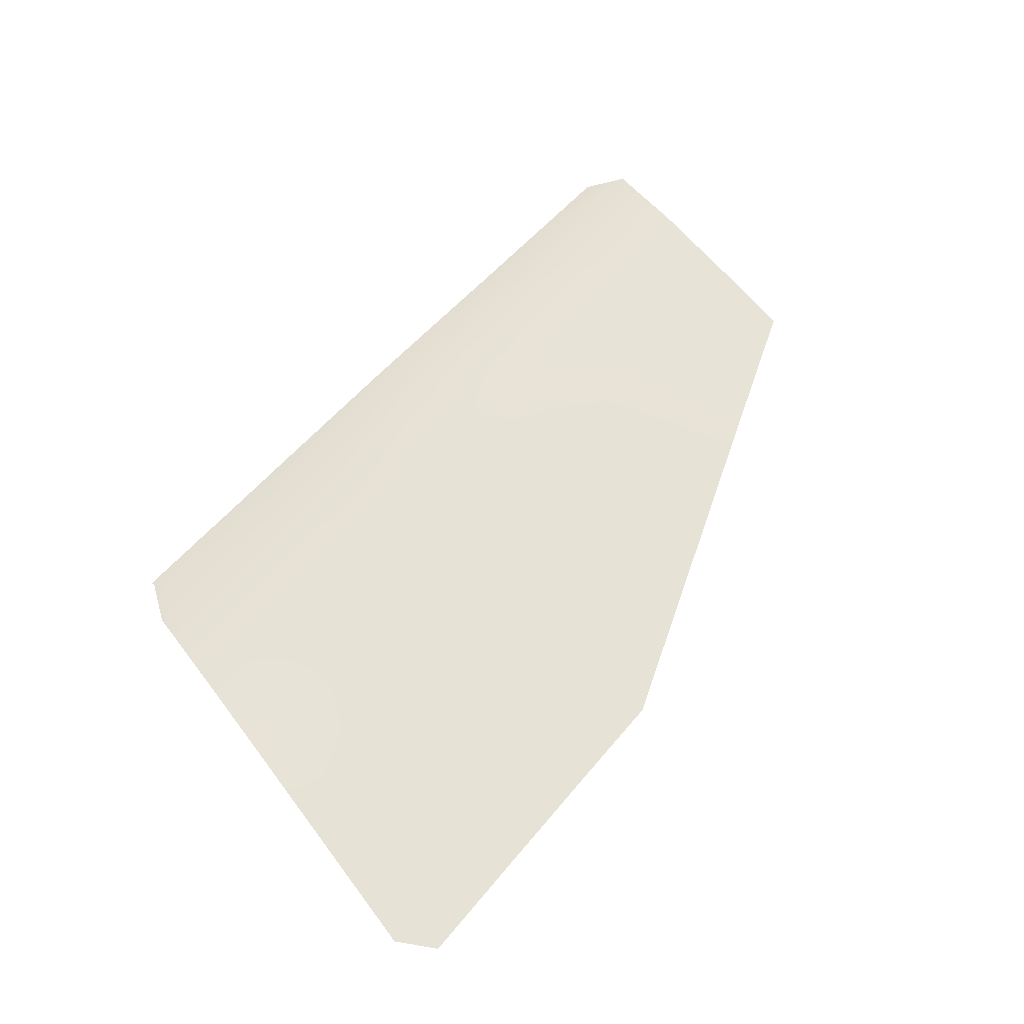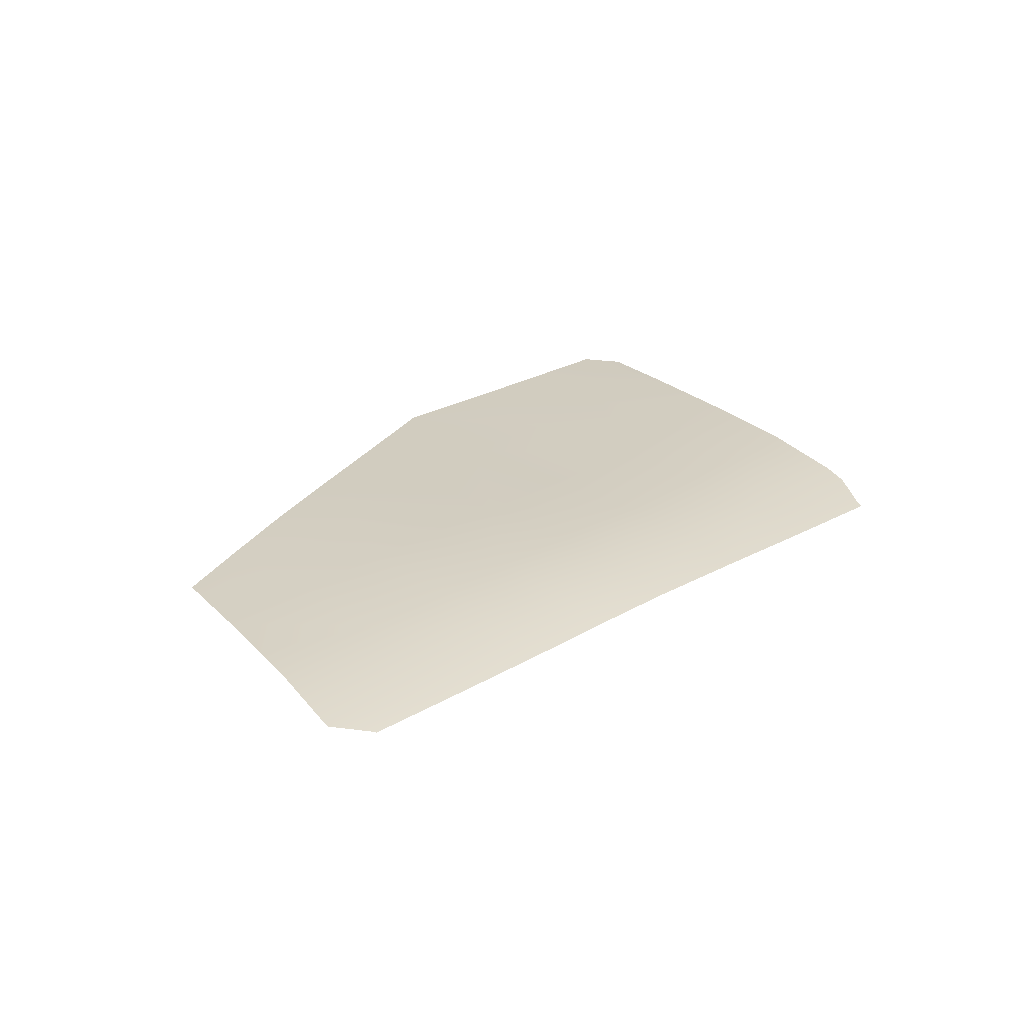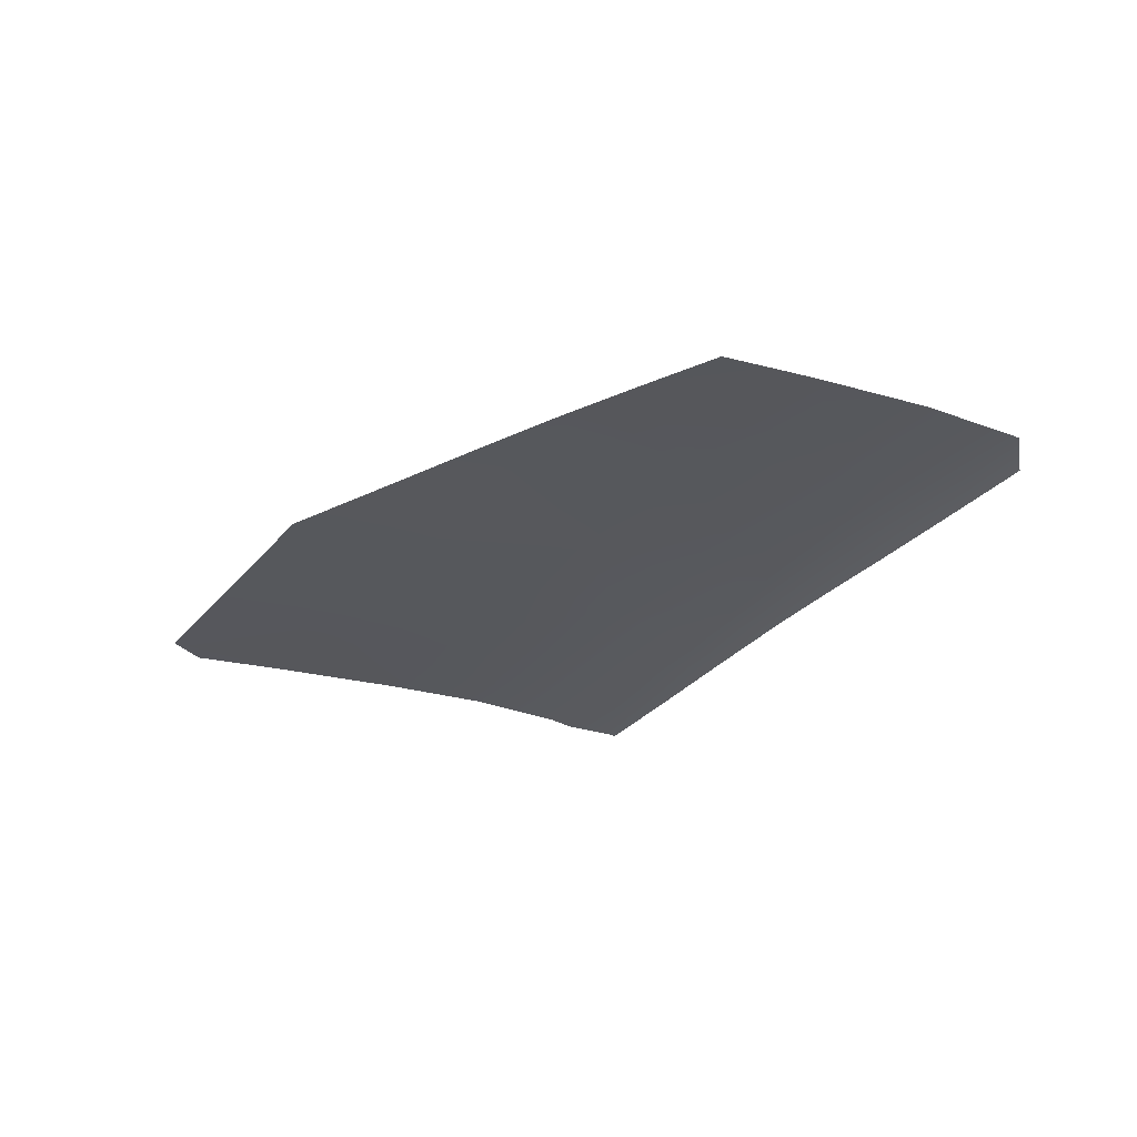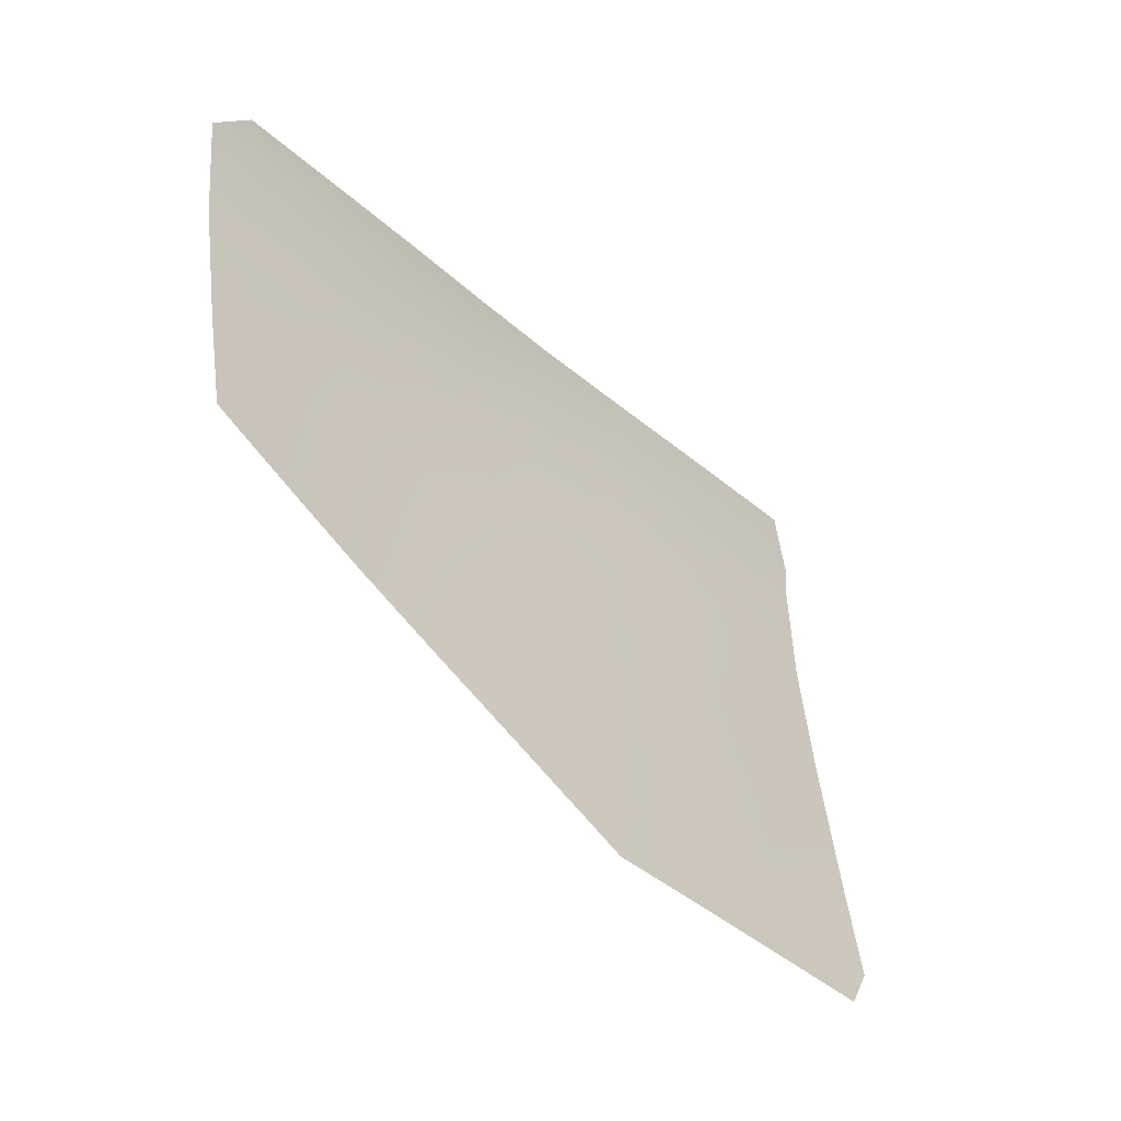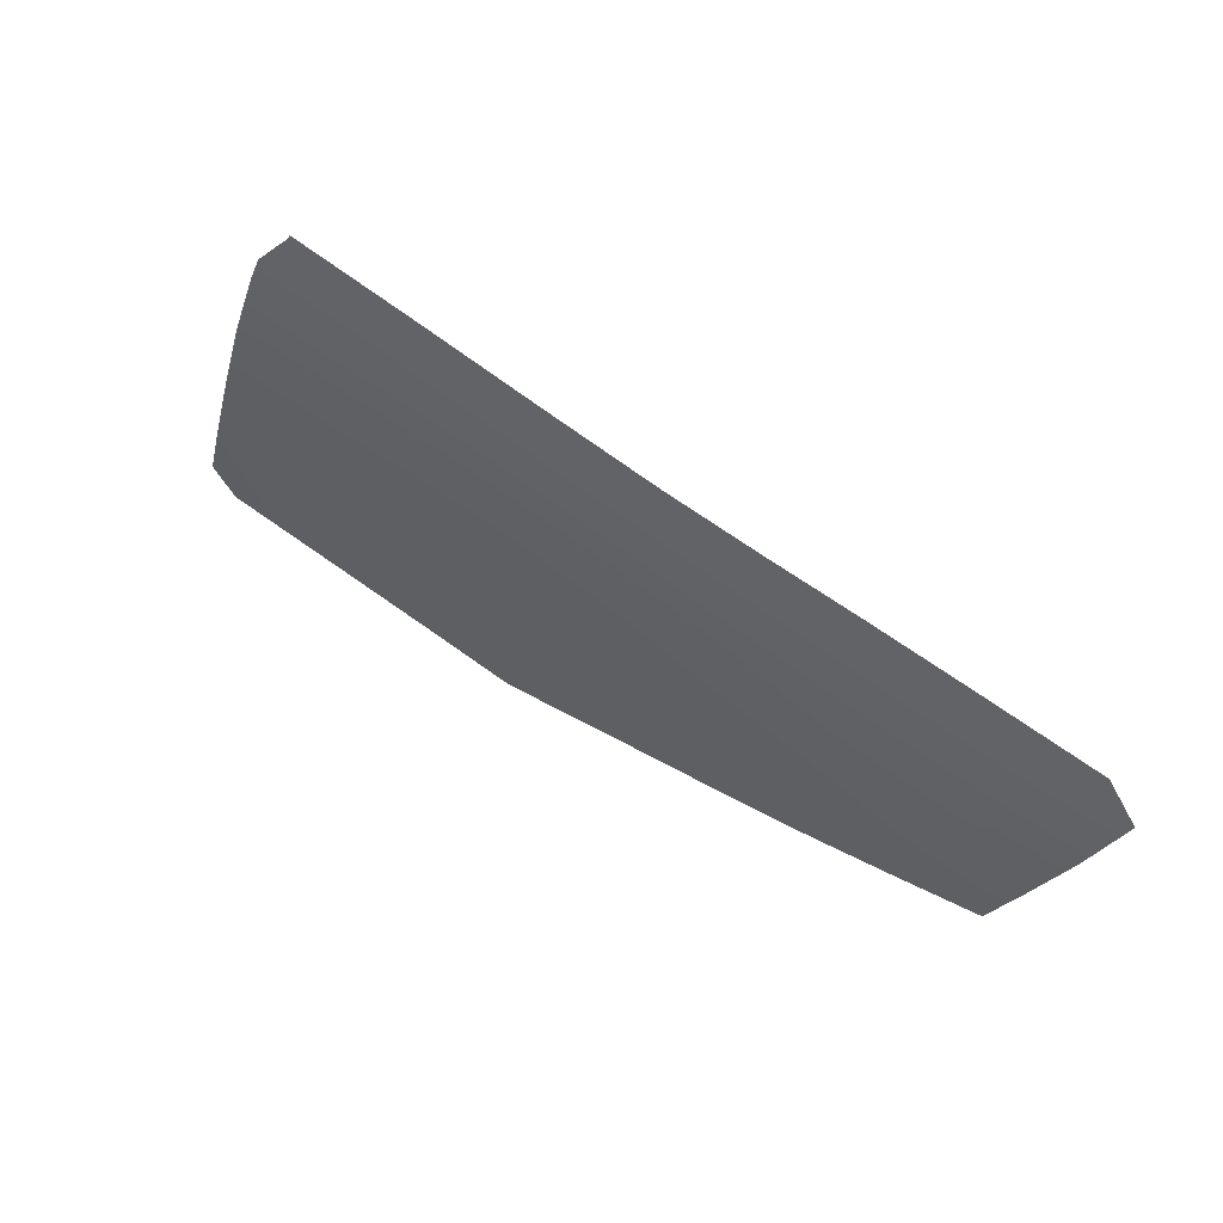
<metadata>
{"format":"obj","ext":"obj","renderer":"f3d","projection":"perspective","resolution":1024,"background":"white","views":[{"elev":64.4,"azim":-50.8,"up":"+Z"},{"elev":22.5,"azim":132.5,"up":"+Z"},{"elev":-27.3,"azim":58.2,"up":"+Z"},{"elev":-42.7,"azim":132.9,"up":"+Y"},{"elev":66.2,"azim":36.1,"up":"+Y"}]}
</metadata>
<code>
g ID76inst
v -0.3143 0.3459 0.3127
v -0.3303 0.3148 0.3212
v -0.3275 0.326 0.3182
v -0.3143 0.315 0.321
v -0.3143 0.3477 0.3122
v -0.2577 0.3156 0.3205
v -0.2577 0.3445 0.3122
v 0.03773 0.3139 0.3126
v 0.03773 0.3274 0.3081
v 0.0529 0.3138 0.312
v -0.01509 0.3309 0.3091
v 0.03773 0.3279 0.308
v -0.01509 0.3141 0.3145
v -0.06114 0.3144 0.3163
v -0.06114 0.3335 0.3102
v -0.1026 0.315 0.3182
v -0.06114 0.3335 0.3102
v -0.06114 0.3144 0.3163
v -0.1026 0.3358 0.3117
v -0.1464 0.3157 0.3197
v -0.1464 0.3383 0.3127
v -0.06114 0.1587 0.3289
v -0.04438 0.1587 0.3285
v -0.06114 0.1526 0.3291
v -0.06114 0.2231 0.3262
v -0.01509 0.1693 0.3272
v -0.01509 0.2231 0.3248
v 0.03096 0.2231 0.3232
v 0.0211 0.1823 0.3253
v -0.2115 0.09833 0.3312
v -0.2577 0.0993 0.3312
v -0.2577 0.1602 0.3292
v -0.1999 0.1025 0.331
v -0.1999 0.1597 0.3289
v -0.1464 0.1218 0.3303
v -0.1464 0.1591 0.329
v -0.2577 0.2236 0.3271
v -0.1464 0.2234 0.3267
v -0.1999 0.2235 0.3267
v -0.1999 0.2737 0.3251
v -0.2577 0.2736 0.3253
v -0.1464 0.2736 0.3248
v -0.1464 0.3157 0.3197
v -0.2577 0.3156 0.3205
v -0.1999 0.3159 0.3202
v -0.1464 0.3383 0.3127
v -0.1999 0.3413 0.3127
v -0.2577 0.3445 0.3122
v -0.3686 0.1605 0.331
v -0.3685 0.1009 0.3317
v -0.3788 0.1193 0.3315
v -0.3685 0.1605 0.331
v -0.3143 0.1604 0.33
v -0.3143 0.1002 0.3314
v -0.2577 0.0993 0.3312
v -0.2577 0.1602 0.3292
v -0.2577 0.2236 0.3271
v -0.3143 0.2235 0.3283
v -0.353 0.2234 0.3292
v -0.3685 0.161 0.331
v 0.04298 0.2728 0.3192
v 0.03773 0.3139 0.3126
v 0.0529 0.3138 0.312
v 0.03773 0.2728 0.3194
v -0.01509 0.2728 0.3213
v -0.01509 0.3141 0.3145
v 0.03773 0.2511 0.3209
v -0.06114 0.3144 0.3163
v 0.03096 0.2231 0.3232
v -0.06114 0.2729 0.3229
v -0.01509 0.2231 0.3248
v -0.06114 0.2231 0.3262
v -0.1026 0.2733 0.3241
v -0.1026 0.2232 0.3266
v -0.1464 0.2234 0.3267
v -0.1464 0.2736 0.3248
v -0.06114 0.2231 0.3262
v -0.1464 0.3157 0.3197
v -0.06114 0.2729 0.3229
v -0.1026 0.315 0.3182
v -0.06114 0.3144 0.3163
v -0.1026 0.1588 0.3292
v -0.1464 0.1218 0.3303
v -0.1464 0.1591 0.329
v -0.1026 0.1377 0.3299
v -0.1464 0.2234 0.3267
v -0.06114 0.1526 0.3291
v -0.1026 0.2232 0.3266
v -0.06114 0.1587 0.3289
v -0.06114 0.2231 0.3262
v -0.3143 0.273 0.3262
v -0.2577 0.2736 0.3253
v -0.2577 0.2236 0.3271
v -0.3143 0.2235 0.3283
v -0.2577 0.3156 0.3205
v -0.353 0.2234 0.3292
v -0.3143 0.315 0.321
v -0.3407 0.2727 0.3266
v -0.3303 0.3148 0.3212
g ID76inst_0
f 3 2 1
f 2 4 1
f 5 1 4
f 5 4 6
f 6 7 5
f 10 9 8
f 11 8 9
f 9 12 11
f 11 13 8
f 14 13 11
f 15 14 11
f 18 17 16
f 17 19 16
f 20 16 19
f 21 20 19
f 24 23 22
f 25 22 23
f 25 23 26
f 26 27 25
f 28 27 26
f 29 28 26
f 32 31 30
f 32 30 33
f 33 34 32
f 33 35 34
f 35 36 34
f 37 32 34
f 36 38 34
f 39 37 34
f 38 39 34
f 37 39 40
f 39 38 40
f 41 37 40
f 38 42 40
f 42 43 40
f 44 41 40
f 43 45 40
f 45 44 40
f 43 46 45
f 46 47 45
f 44 45 47
f 48 44 47
f 51 50 49
f 50 52 49
f 52 50 53
f 50 54 53
f 54 55 53
f 55 56 53
f 56 57 53
f 57 58 53
f 53 58 59
f 59 52 53
f 59 60 52
f 63 62 61
f 62 64 61
f 64 62 65
f 62 66 65
f 67 61 64
f 67 64 65
f 66 68 65
f 65 69 67
f 68 70 65
f 65 71 69
f 70 72 65
f 72 71 65
f 75 74 73
f 76 75 73
f 74 77 73
f 78 76 73
f 77 79 73
f 80 78 73
f 79 81 73
f 81 80 73
f 84 83 82
f 83 85 82
f 86 84 82
f 85 87 82
f 88 86 82
f 87 89 82
f 90 88 82
f 89 90 82
f 93 92 91
f 94 93 91
f 92 95 91
f 96 94 91
f 95 97 91
f 98 96 91
f 97 99 91
f 99 98 91

</code>
